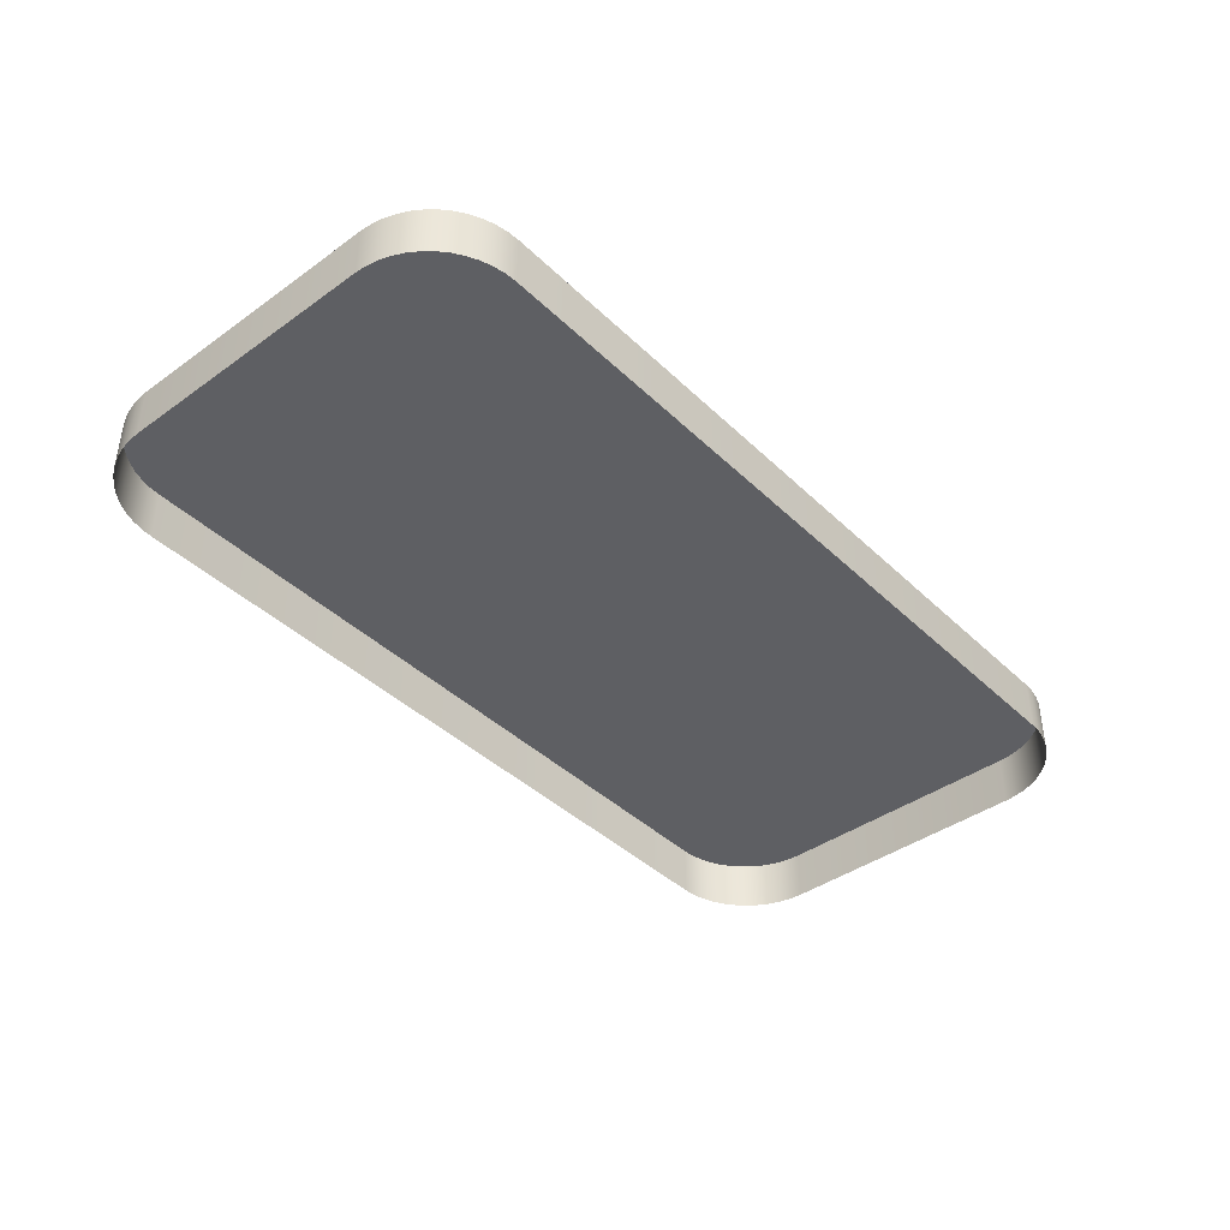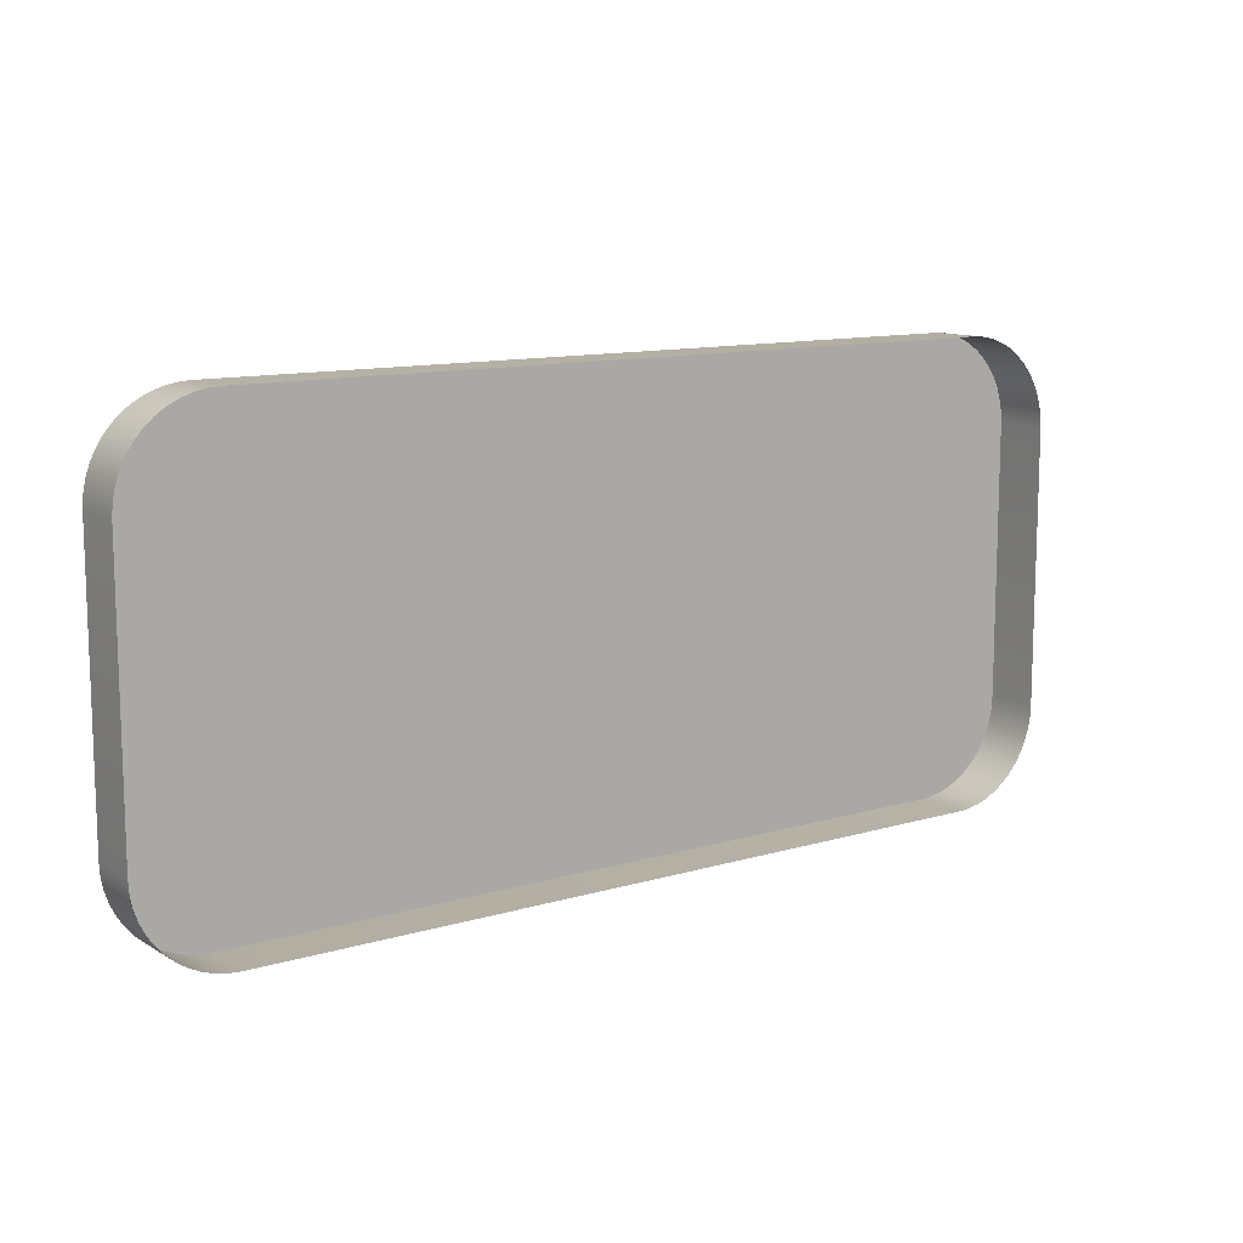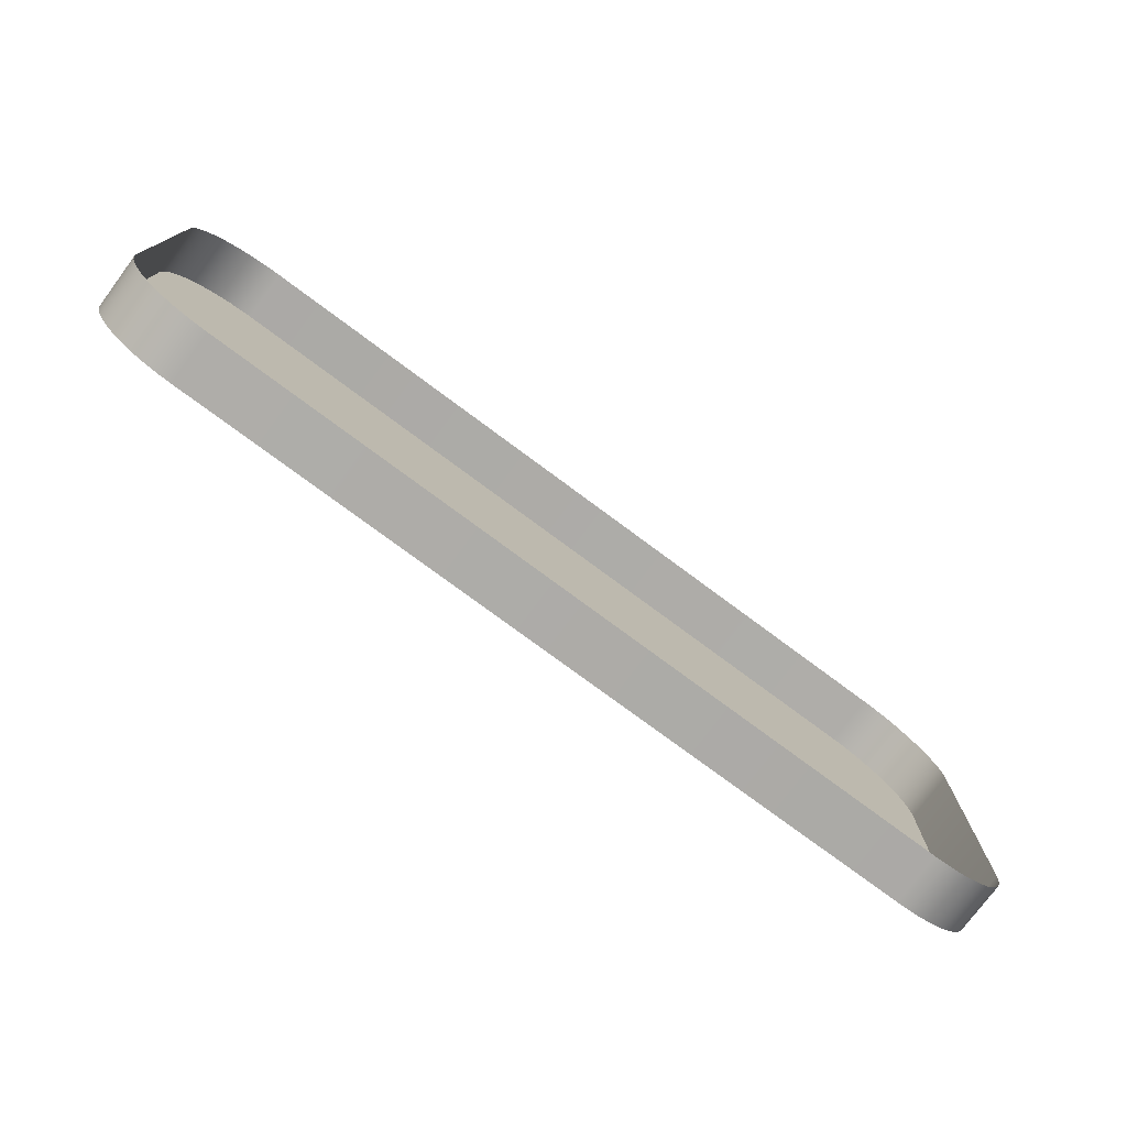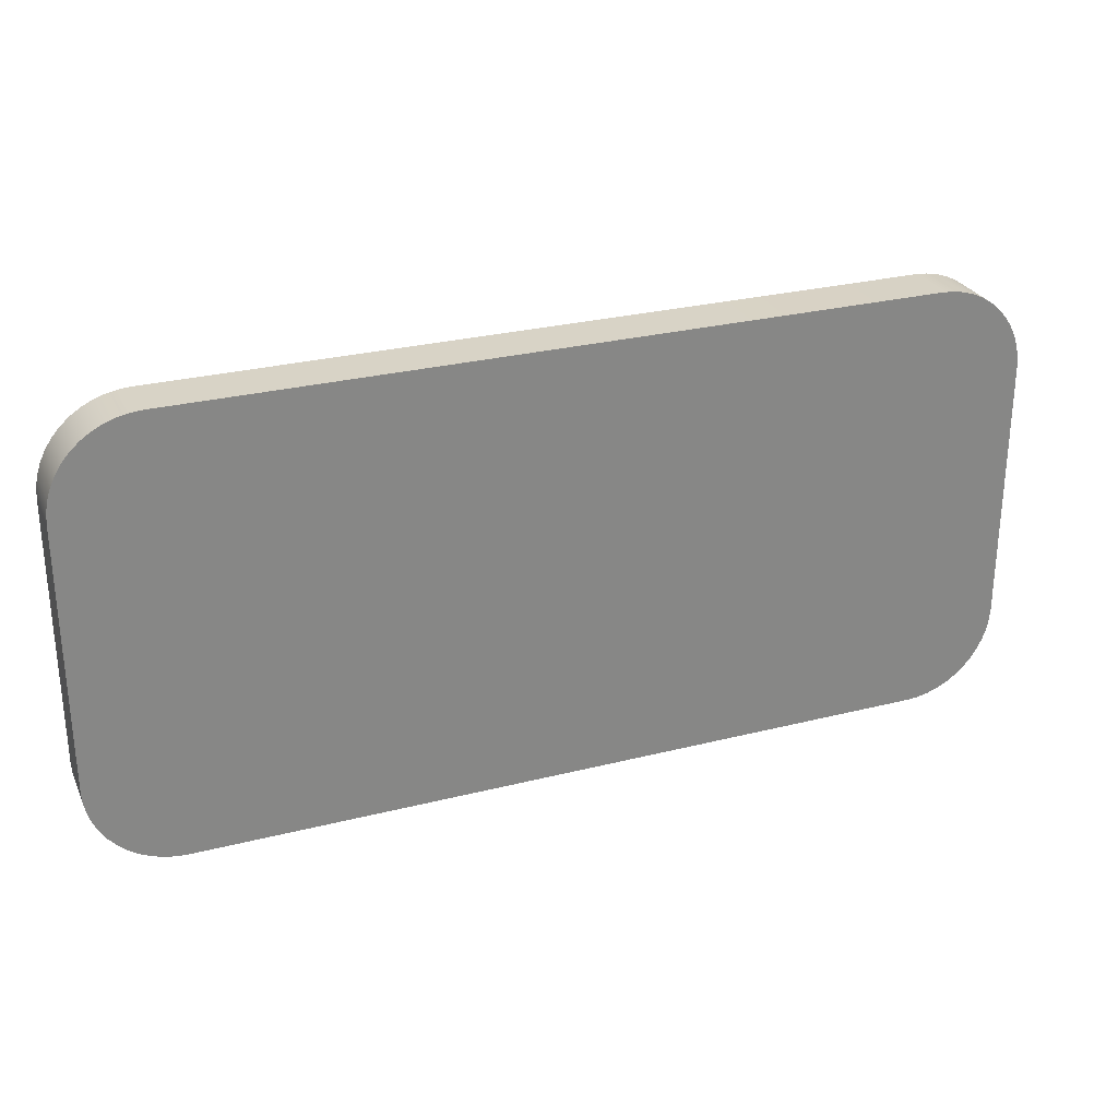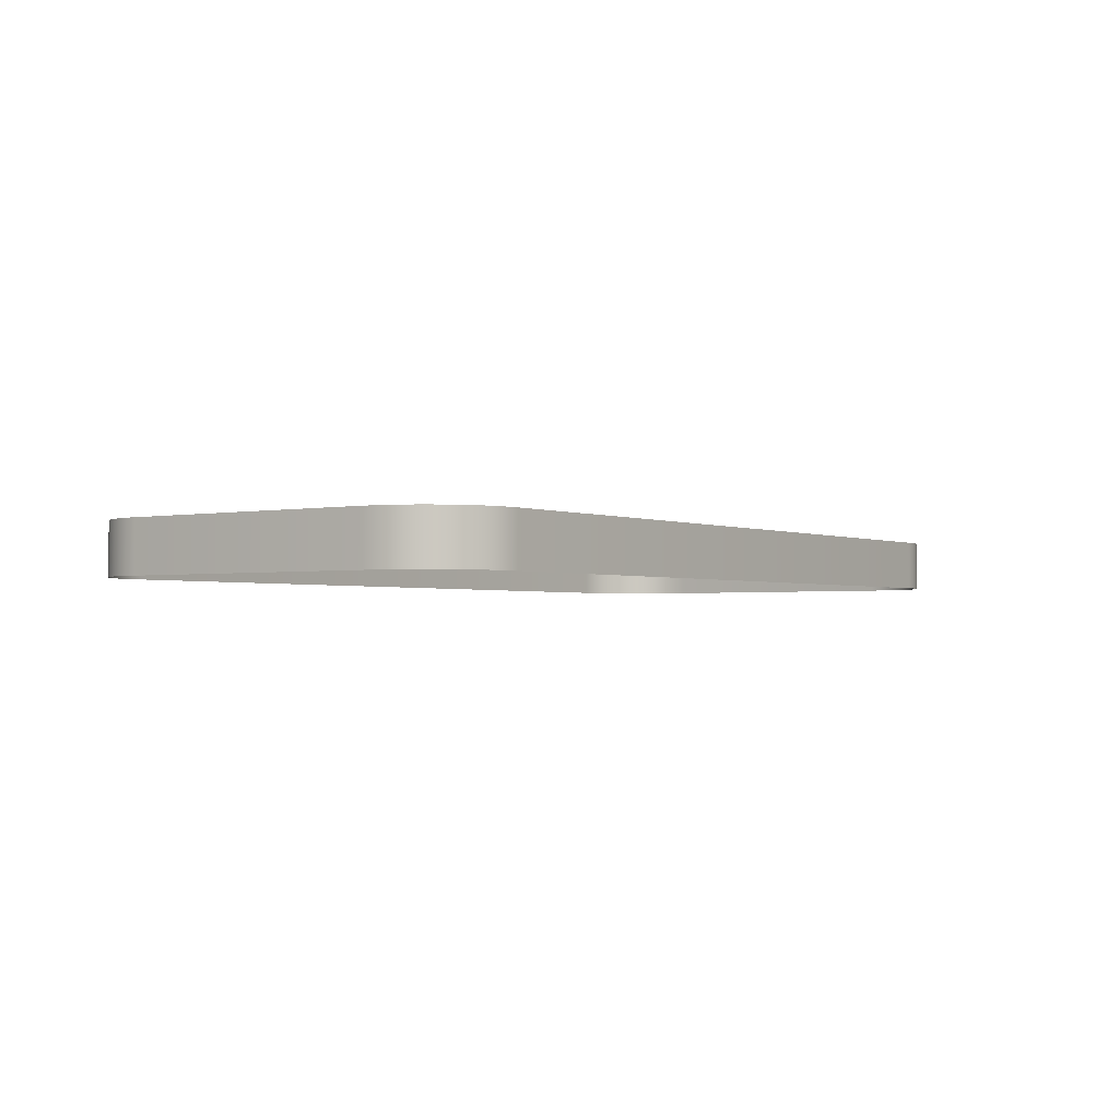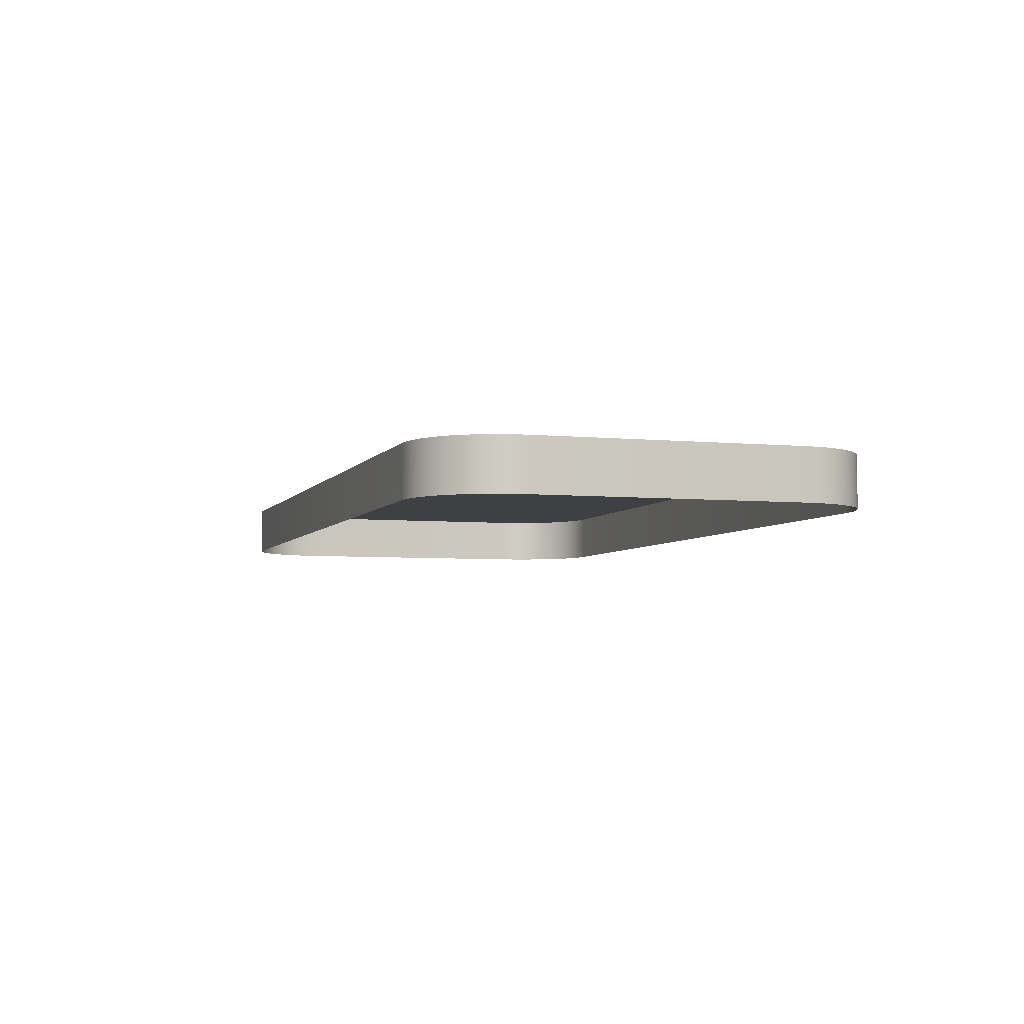
<metadata>
{"format":"obj","ext":"obj","renderer":"f3d","projection":"perspective","resolution":1024,"background":"white","views":[{"elev":-41.1,"azim":131.0,"up":"+Y"},{"elev":11.5,"azim":-35.8,"up":"+Z"},{"elev":-76.5,"azim":-36.6,"up":"+Z"},{"elev":27.9,"azim":158.9,"up":"+Z"},{"elev":-2.2,"azim":-54.8,"up":"+Y"},{"elev":-4.9,"azim":-107.6,"up":"+Y"}]}
</metadata>
<code>
o mesh18/mesh18-geometry#mesh18-geometry
v -0.6817 0.5029 -0.08259
v -0.5362 0.513 -0.08259
v -0.5362 0.5029 -0.08259
v -0.6817 0.513 -0.08259
v -0.5339 0.513 -0.08244
v -0.684 0.5029 -0.08244
v -0.684 0.513 -0.08244
v -0.5339 0.5029 -0.08244
v -0.5317 0.513 -0.08199
v -0.6863 0.513 -0.08199
v -0.6863 0.5029 -0.08199
v -0.5317 0.5029 -0.08199
v -0.5295 0.513 -0.08126
v -0.6884 0.513 -0.08126
v -0.6884 0.5029 -0.08126
v -0.5295 0.5029 -0.08126
v -0.5275 0.513 -0.08024
v -0.6905 0.513 -0.08024
v -0.6905 0.5029 -0.08024
v -0.5275 0.5029 -0.08024
v -0.5256 0.513 -0.07897
v -0.6924 0.513 -0.07897
v -0.6924 0.5029 -0.07897
v -0.5256 0.5029 -0.07897
v -0.5238 0.513 -0.07747
v -0.6941 0.513 -0.07747
v -0.6941 0.5029 -0.07747
v -0.5238 0.5029 -0.07747
v -0.5223 0.5029 -0.07575
v -0.6956 0.513 -0.07575
v -0.5223 0.513 -0.07575
v -0.6956 0.5029 -0.07575
v -0.5211 0.5029 -0.07384
v -0.5211 0.513 -0.07384
v -0.6969 0.513 -0.07384
v -0.6969 0.5029 -0.07384
v -0.52 0.5029 -0.07179
v -0.6979 0.513 -0.07179
v -0.52 0.513 -0.07179
v -0.6979 0.5029 -0.07179
v -0.5193 0.5029 -0.06963
v -0.6986 0.513 -0.06963
v -0.5193 0.513 -0.06963
v -0.6986 0.5029 -0.06963
v -0.5189 0.5029 -0.06739
v -0.6991 0.513 -0.06739
v -0.5189 0.513 -0.06739
v -0.6991 0.5029 -0.06739
v -0.5187 0.5029 -0.0651
v -0.6992 0.513 -0.0651
v -0.5187 0.513 -0.0651
v -0.6992 0.5029 -0.0651
v -0.5187 0.5029 -0.0134
v -0.6992 0.513 -0.0134
v -0.5187 0.513 -0.0134
v -0.6992 0.5029 -0.0134
v -0.5189 0.5029 -0.01112
v -0.5189 0.513 -0.01112
v -0.6991 0.513 -0.01112
v -0.6991 0.5029 -0.01112
v -0.5193 0.5029 -0.008879
v -0.6986 0.513 -0.008879
v -0.5193 0.513 -0.008879
v -0.6986 0.5029 -0.008879
v -0.52 0.5029 -0.006714
v -0.52 0.513 -0.006714
v -0.6979 0.513 -0.006714
v -0.6979 0.5029 -0.006714
v -0.5211 0.5029 -0.004663
v -0.5211 0.513 -0.004663
v -0.6969 0.513 -0.004663
v -0.6969 0.5029 -0.004663
v -0.5223 0.5029 -0.002761
v -0.5223 0.513 -0.002761
v -0.6956 0.513 -0.002761
v -0.6956 0.5029 -0.002761
v -0.5238 0.5029 -0.001042
v -0.6941 0.513 -0.001042
v -0.5238 0.513 -0.001042
v -0.6941 0.5029 -0.001042
v -0.5256 0.513 0.000466
v -0.6924 0.5029 0.000466
v -0.5256 0.5029 0.000466
v -0.6924 0.513 0.000466
v -0.5275 0.513 0.001737
v -0.6905 0.513 0.001737
v -0.6905 0.5029 0.001737
v -0.5275 0.5029 0.001737
v -0.5295 0.513 0.002748
v -0.6884 0.5029 0.002748
v -0.5295 0.5029 0.002748
v -0.6884 0.513 0.002748
v -0.5317 0.513 0.003483
v -0.6863 0.5029 0.003483
v -0.5317 0.5029 0.003483
v -0.6863 0.513 0.003483
v -0.5339 0.513 0.003929
v -0.684 0.513 0.003929
v -0.684 0.5029 0.003929
v -0.5339 0.5029 0.003929
v -0.5362 0.513 0.004079
v -0.6817 0.513 0.004079
v -0.6817 0.5029 0.004079
v -0.5362 0.5029 0.004079
f 1 2 3
f 2 1 4
f 5 3 2
f 6 4 1
f 7 2 4
f 3 5 8
f 7 5 2
f 4 6 7
f 9 8 5
f 10 5 7
f 11 7 6
f 8 9 12
f 10 9 5
f 7 11 10
f 13 12 9
f 14 9 10
f 15 10 11
f 12 13 16
f 14 13 9
f 10 15 14
f 17 16 13
f 18 13 14
f 19 14 15
f 16 17 20
f 18 17 13
f 14 19 18
f 21 20 17
f 22 17 18
f 23 18 19
f 20 21 24
f 22 21 17
f 18 23 22
f 25 24 21
f 26 21 22
f 27 22 23
f 24 25 28
f 26 25 21
f 22 27 26
f 25 29 28
f 30 25 26
f 27 30 26
f 29 25 31
f 30 31 25
f 30 27 32
f 31 33 29
f 30 34 31
f 32 35 30
f 33 31 34
f 35 34 30
f 35 32 36
f 34 37 33
f 38 34 35
f 36 38 35
f 37 34 39
f 38 39 34
f 38 36 40
f 39 41 37
f 42 39 38
f 40 42 38
f 41 39 43
f 42 43 39
f 42 40 44
f 43 45 41
f 46 43 42
f 44 46 42
f 45 43 47
f 46 47 43
f 46 44 48
f 47 49 45
f 50 47 46
f 48 50 46
f 49 47 51
f 50 51 47
f 50 48 52
f 51 53 49
f 54 51 50
f 52 54 50
f 53 51 55
f 54 55 51
f 54 52 56
f 55 57 53
f 54 58 55
f 56 59 54
f 57 55 58
f 59 58 54
f 59 56 60
f 58 61 57
f 62 58 59
f 60 62 59
f 61 58 63
f 62 63 58
f 62 60 64
f 63 65 61
f 62 66 63
f 64 67 62
f 65 63 66
f 67 66 62
f 67 64 68
f 66 69 65
f 67 70 66
f 68 71 67
f 69 66 70
f 71 70 67
f 71 68 72
f 70 73 69
f 71 74 70
f 72 75 71
f 73 70 74
f 75 74 71
f 75 72 76
f 74 77 73
f 78 74 75
f 76 78 75
f 77 74 79
f 78 79 74
f 78 76 80
f 81 77 79
f 78 81 79
f 82 78 80
f 77 81 83
f 84 81 78
f 78 82 84
f 85 83 81
f 86 81 84
f 87 84 82
f 83 85 88
f 86 85 81
f 84 87 86
f 89 88 85
f 86 89 85
f 90 86 87
f 88 89 91
f 92 89 86
f 86 90 92
f 93 91 89
f 92 93 89
f 94 92 90
f 91 93 95
f 96 93 92
f 92 94 96
f 97 95 93
f 98 93 96
f 99 96 94
f 95 97 100
f 98 97 93
f 96 99 98
f 101 100 97
f 102 97 98
f 103 98 99
f 100 101 104
f 97 102 101
f 98 103 102
f 102 104 101
f 104 102 103
f 3 2 1
f 4 1 2
f 2 3 5
f 1 4 6
f 4 2 7
f 8 5 3
f 2 5 7
f 7 6 4
f 5 8 9
f 7 5 10
f 6 7 11
f 12 9 8
f 5 9 10
f 10 11 7
f 9 12 13
f 10 9 14
f 11 10 15
f 16 13 12
f 9 13 14
f 14 15 10
f 13 16 17
f 14 13 18
f 15 14 19
f 20 17 16
f 13 17 18
f 18 19 14
f 17 20 21
f 18 17 22
f 19 18 23
f 24 21 20
f 17 21 22
f 22 23 18
f 21 24 25
f 22 21 26
f 23 22 27
f 28 25 24
f 21 25 26
f 26 27 22
f 28 29 25
f 26 25 30
f 26 30 27
f 31 25 29
f 25 31 30
f 32 27 30
f 29 33 31
f 31 34 30
f 30 35 32
f 34 31 33
f 30 34 35
f 36 32 35
f 33 37 34
f 35 34 38
f 35 38 36
f 39 34 37
f 34 39 38
f 40 36 38
f 37 41 39
f 38 39 42
f 38 42 40
f 43 39 41
f 39 43 42
f 44 40 42
f 41 45 43
f 42 43 46
f 42 46 44
f 47 43 45
f 43 47 46
f 48 44 46
f 45 49 47
f 46 47 50
f 46 50 48
f 51 47 49
f 47 51 50
f 52 48 50
f 49 53 51
f 50 51 54
f 50 54 52
f 55 51 53
f 51 55 54
f 56 52 54
f 53 57 55
f 55 58 54
f 54 59 56
f 58 55 57
f 54 58 59
f 60 56 59
f 57 61 58
f 59 58 62
f 59 62 60
f 63 58 61
f 58 63 62
f 64 60 62
f 61 65 63
f 63 66 62
f 62 67 64
f 66 63 65
f 62 66 67
f 68 64 67
f 65 69 66
f 66 70 67
f 67 71 68
f 70 66 69
f 67 70 71
f 72 68 71
f 69 73 70
f 70 74 71
f 71 75 72
f 74 70 73
f 71 74 75
f 76 72 75
f 73 77 74
f 75 74 78
f 75 78 76
f 79 74 77
f 74 79 78
f 80 76 78
f 79 77 81
f 79 81 78
f 80 78 82
f 83 81 77
f 78 81 84
f 84 82 78
f 81 83 85
f 84 81 86
f 82 84 87
f 88 85 83
f 81 85 86
f 86 87 84
f 85 88 89
f 85 89 86
f 87 86 90
f 91 89 88
f 86 89 92
f 92 90 86
f 89 91 93
f 89 93 92
f 90 92 94
f 95 93 91
f 92 93 96
f 96 94 92
f 93 95 97
f 96 93 98
f 94 96 99
f 100 97 95
f 93 97 98
f 98 99 96
f 97 100 101
f 98 97 102
f 99 98 103
f 104 101 100
f 101 102 97
f 102 103 98
f 101 104 102
f 103 102 104

</code>
